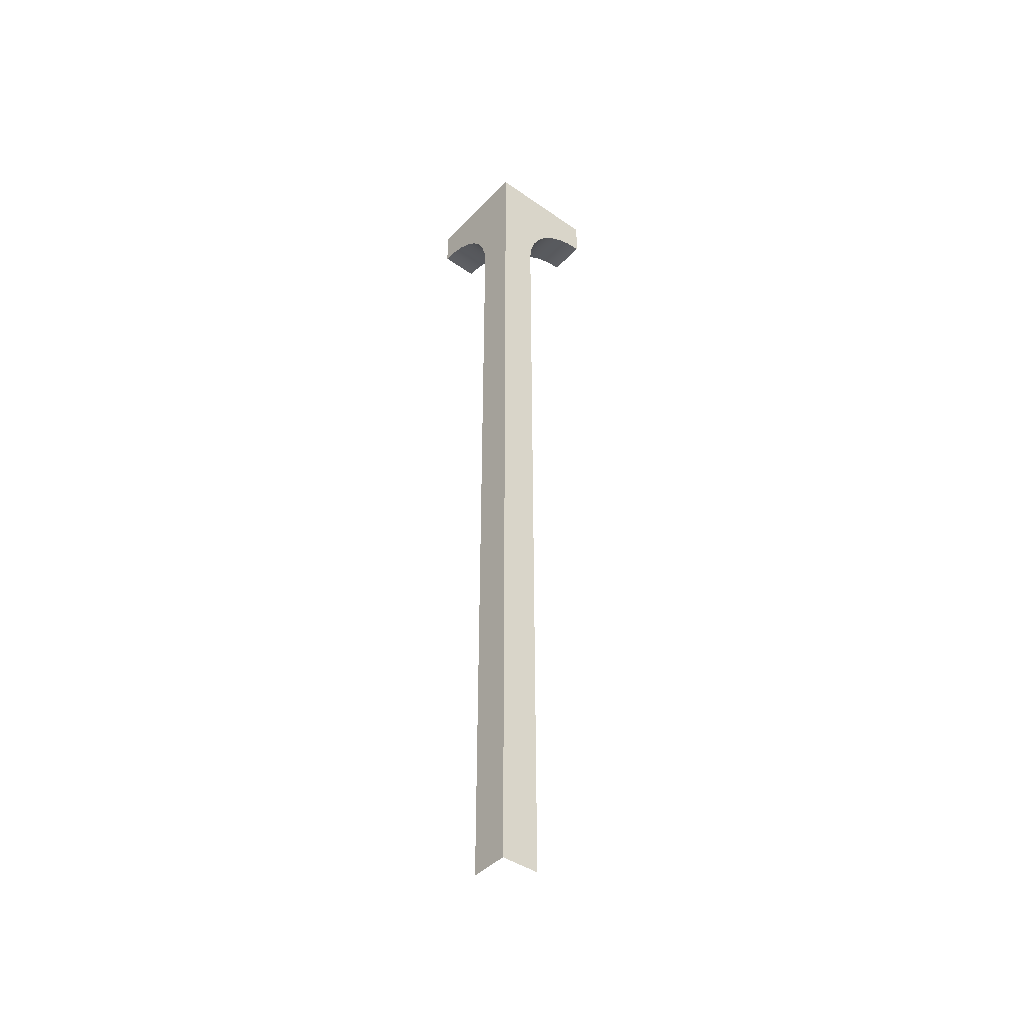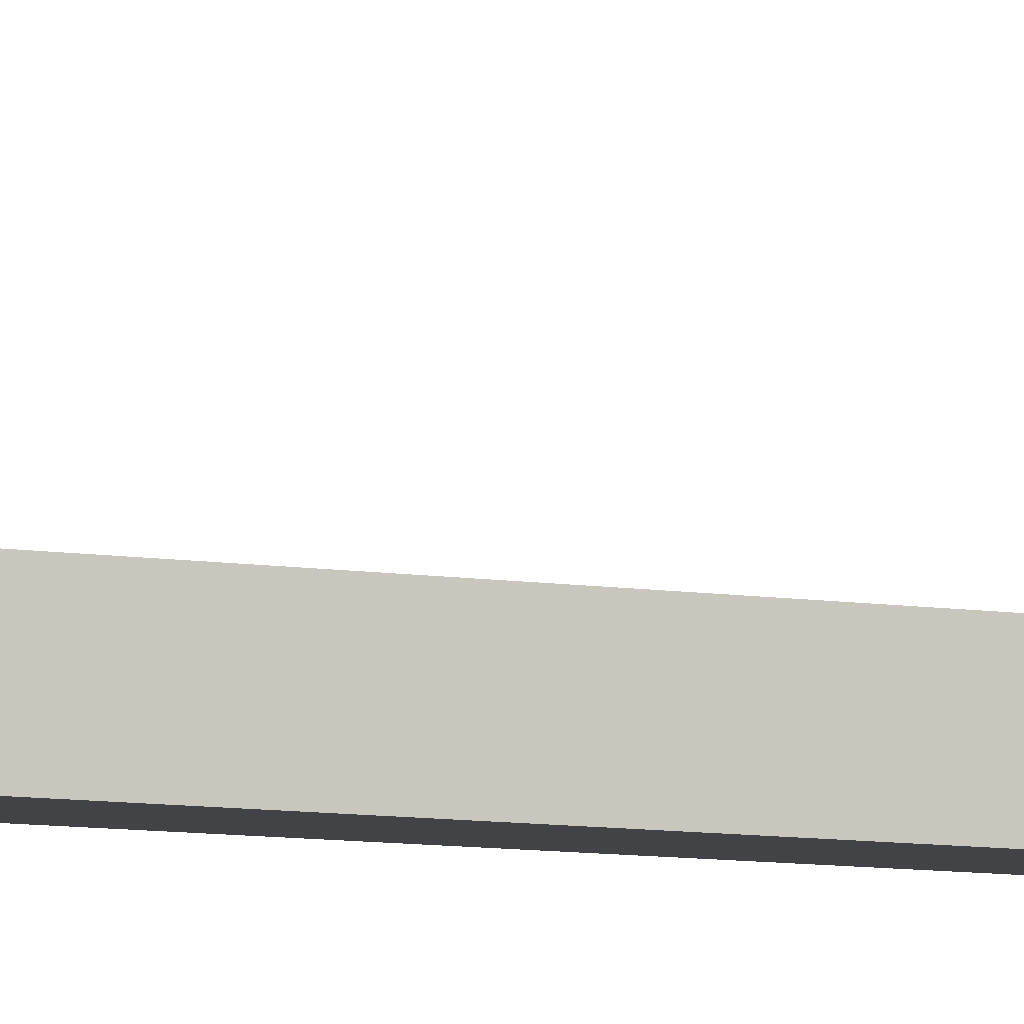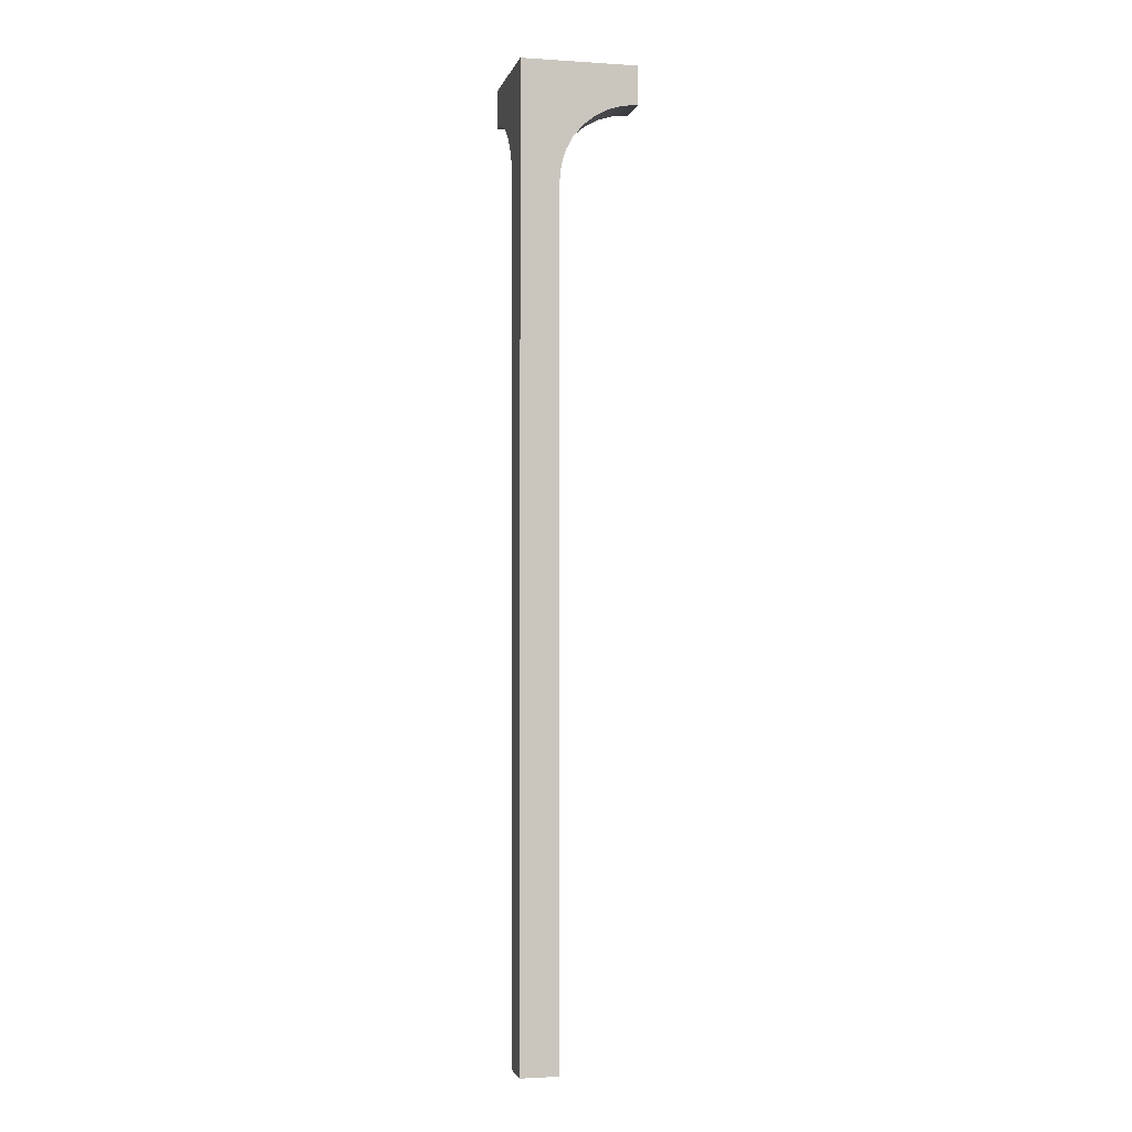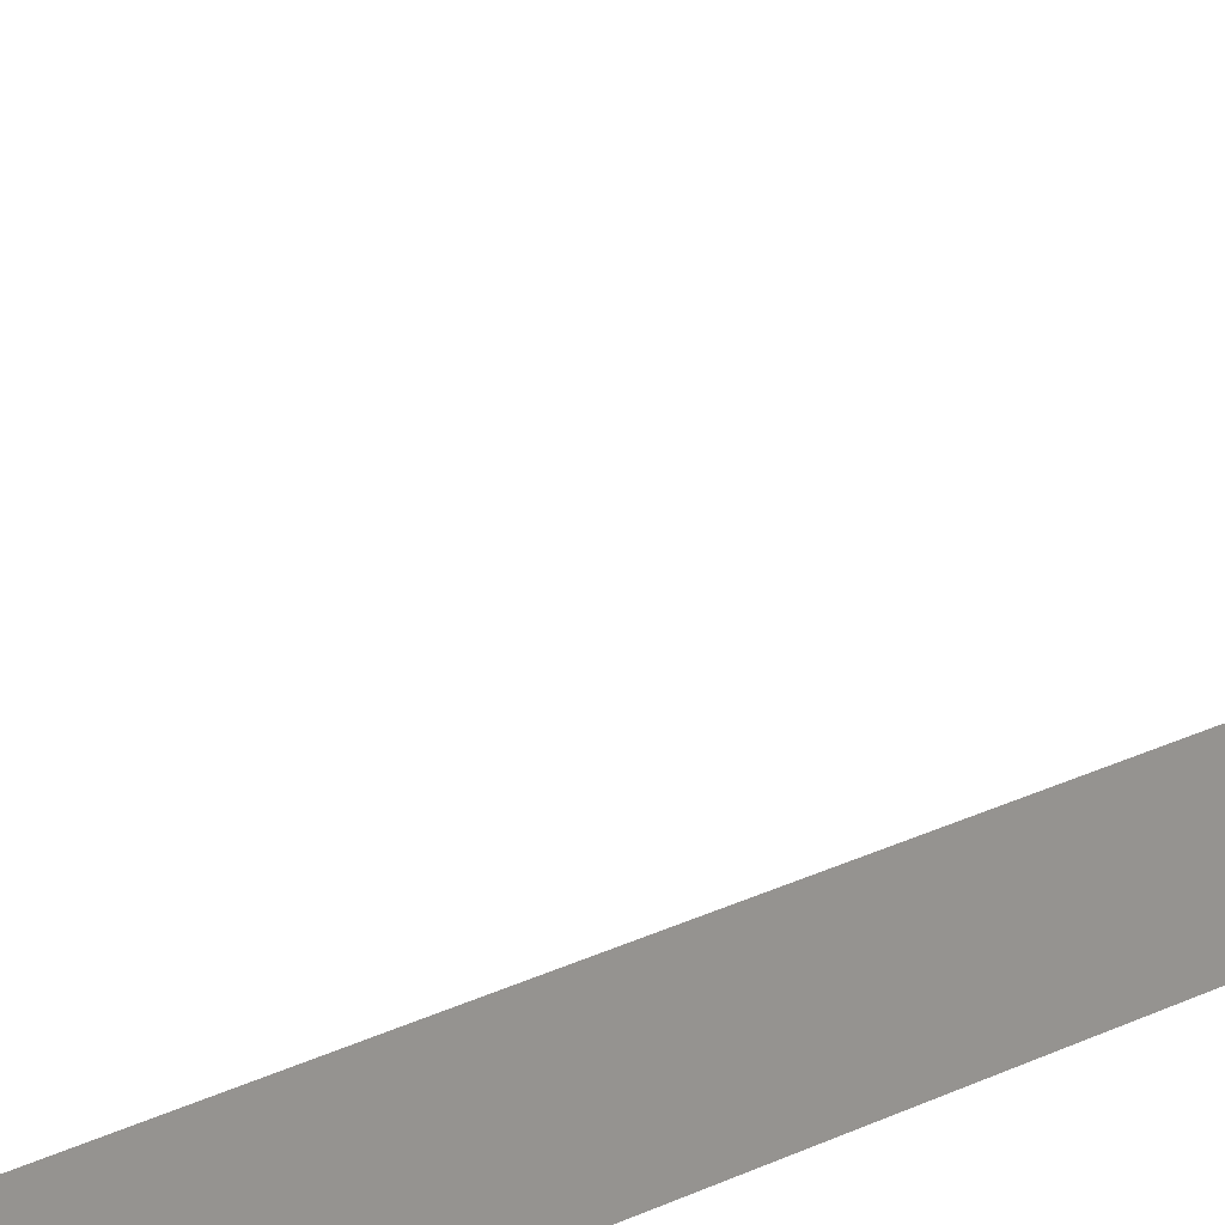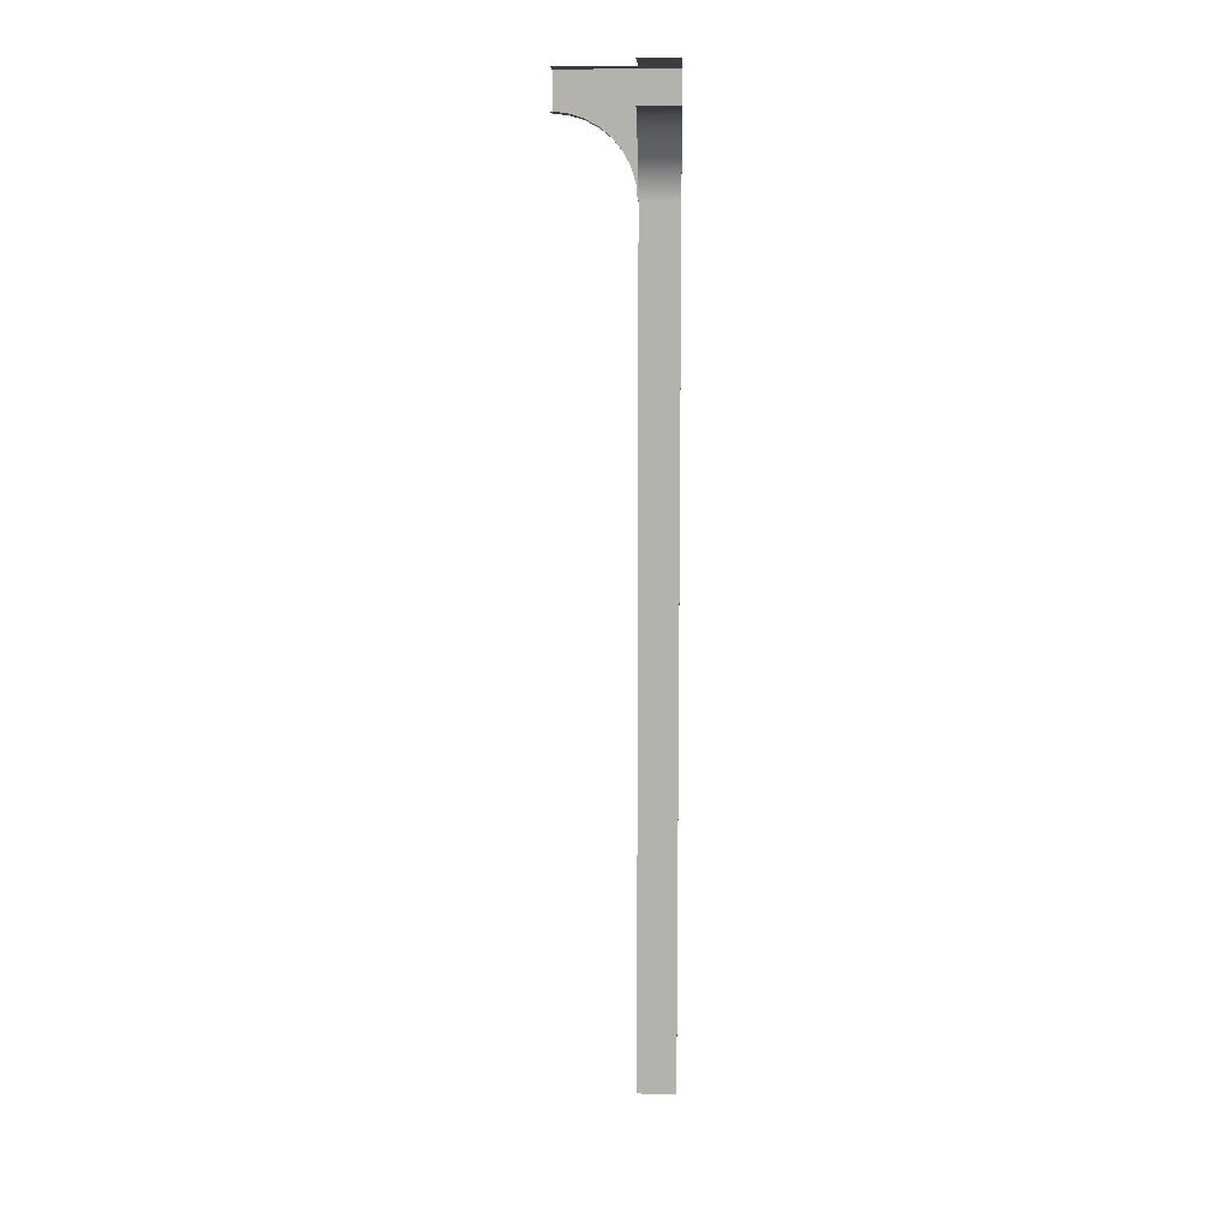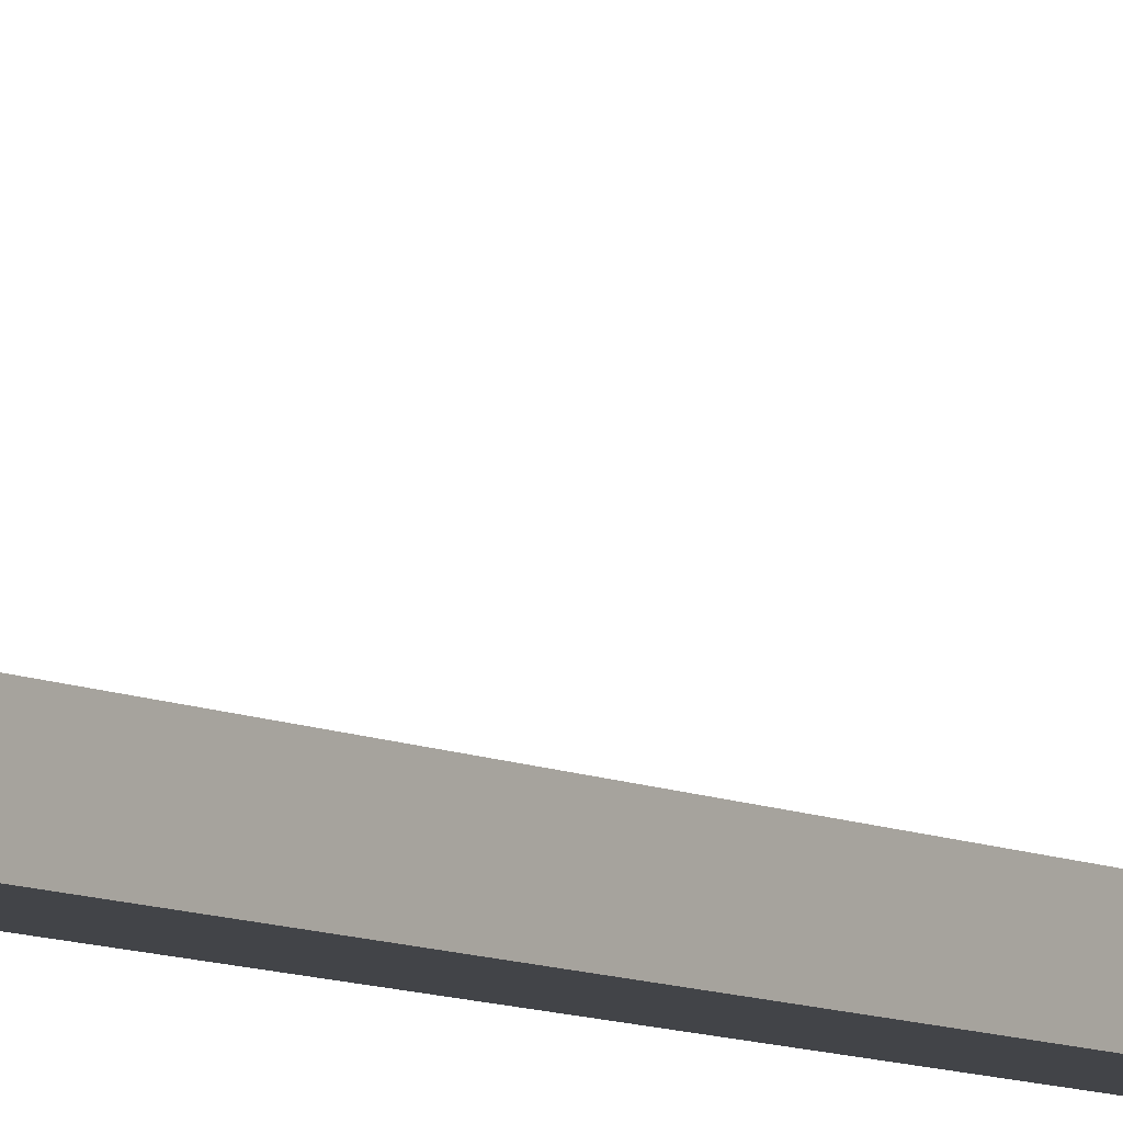
<metadata>
{"format":"obj","ext":"obj","renderer":"f3d","projection":"perspective","resolution":1024,"background":"white","views":[{"elev":-43.0,"azim":140.4,"up":"+Y"},{"elev":-7.2,"azim":62.1,"up":"+Z"},{"elev":-2.0,"azim":167.1,"up":"+Y"},{"elev":16.8,"azim":40.3,"up":"+Z"},{"elev":10.3,"azim":1.8,"up":"+Y"},{"elev":-7.8,"azim":-145.7,"up":"+Z"}]}
</metadata>
<code>
g _Combined_Vis39_0
v 15.39 -3.538 114.5
v 16 -3.5 114.5
v 15 -3.5 114.5
v 15.77 -3.652 114.5
v 17 -3.5 114.5
v 16.11 -3.837 114.5
v 16.41 -4.086 114.5
v 16.66 -4.389 114.5
v 16.85 -4.735 114.5
v 17 -4.5 114.5
v 16.96 -5.11 114.5
v 17 -5.5 114.5
v 17 -5.5 115.5
v 17 -5.5 114.5
v 16.96 -5.11 114.5
v 16.96 -5.11 115.5
v 16.85 -4.735 114.5
v 16.85 -4.735 115.5
v 16.66 -4.389 114.5
v 16.66 -4.389 115.5
v 16.41 -4.086 114.5
v 16.41 -4.086 115.5
v 16.11 -3.837 114.5
v 16.11 -3.837 115.5
v 15.77 -3.652 114.5
v 15.77 -3.652 115.5
v 15.39 -3.538 114.5
v 15.39 -3.538 115.5
v 15 -3.5 114.5
v 15 -3.5 115.5
v 15 -3.5 115.5
v 16 -3.5 115.5
v 15.39 -3.538 115.5
v 15.77 -3.652 115.5
v 17 -3.5 115.5
v 16.11 -3.837 115.5
v 16.41 -4.086 115.5
v 16.66 -4.389 115.5
v 16.85 -4.735 115.5
v 17 -4.5 115.5
v 16.96 -5.11 115.5
v 17 -5.5 115.5
v 17 -3.538 117.1
v 17 -3.5 116.5
v 17 -3.5 117.5
v 17 -3.652 116.7
v 17 -3.5 115.5
v 17 -3.837 116.4
v 17 -4.086 116.1
v 17 -4.389 115.8
v 17 -4.735 115.7
v 17 -4.5 115.5
v 17 -5.11 115.5
v 17 -5.5 115.5
v 18 -5.5 115.5
v 17 -5.5 115.5
v 17 -5.11 115.5
v 18 -5.11 115.5
v 17 -4.735 115.7
v 18 -4.735 115.7
v 17 -4.389 115.8
v 18 -4.389 115.8
v 17 -4.086 116.1
v 18 -4.086 116.1
v 17 -3.837 116.4
v 18 -3.837 116.4
v 17 -3.652 116.7
v 18 -3.652 116.7
v 17 -3.538 117.1
v 18 -3.538 117.1
v 17 -3.5 117.5
v 18 -3.5 117.5
v 18 -3.5 117.5
v 18 -3.5 116.5
v 18 -3.538 117.1
v 18 -3.652 116.7
v 18 -3.5 115.5
v 18 -3.837 116.4
v 18 -4.086 116.1
v 18 -4.389 115.8
v 18 -4.735 115.7
v 18 -4.5 115.5
v 18 -5.11 115.5
v 18 -5.5 115.5
v 18 -15.5 115.5
v 18 -14.5 115.5
v 18 -14.5 114.5
v 18 -15.5 114.5
v 18 -13.5 114.5
v 18 -14.5 114.5
v 18 -14.5 115.5
v 18 -13.5 115.5
v 18 -15.5 114.5
v 18 -14.5 114.5
v 17 -14.5 114.5
v 17 -15.5 114.5
v 17 -13.5 114.5
v 17 -14.5 114.5
v 18 -14.5 114.5
v 18 -13.5 114.5
v 17 -15.5 114.5
v 17 -16.5 114.5
v 18 -16.5 114.5
v 18 -15.5 114.5
v 18 -17.5 114.5
v 18 -16.5 114.5
v 17 -16.5 114.5
v 17 -17.5 114.5
v 18 -15.5 114.5
v 18 -16.5 114.5
v 18 -16.5 115.5
v 18 -15.5 115.5
v 18 -17.5 115.5
v 18 -16.5 115.5
v 18 -16.5 114.5
v 18 -17.5 114.5
v 18 -19.5 115.5
v 18 -18.5 115.5
v 18 -18.5 114.5
v 18 -19.5 114.5
v 18 -17.5 114.5
v 18 -18.5 114.5
v 18 -18.5 115.5
v 18 -17.5 115.5
v 18 -19.5 114.5
v 18 -18.5 114.5
v 17 -18.5 114.5
v 17 -19.5 114.5
v 17 -17.5 114.5
v 17 -18.5 114.5
v 18 -18.5 114.5
v 18 -17.5 114.5
v 18 -13.5 115.5
v 18 -12.5 115.5
v 18 -12.5 114.5
v 18 -13.5 114.5
v 16 -2.5 114.5
v 17 -2.5 114.5
v 17 -2.5 115.5
v 16 -2.5 115.5
v 18 -23.5 114.5
v 18 -22.5 114.5
v 17 -22.5 114.5
v 17 -23.5 114.5
v 18 -21.5 114.5
v 18 -22.5 114.5
v 18 -22.5 115.5
v 18 -21.5 115.5
v 18 -23.5 115.5
v 18 -22.5 115.5
v 18 -22.5 114.5
v 18 -23.5 114.5
v 18 -21.5 115.5
v 18 -20.5 115.5
v 18 -20.5 114.5
v 18 -21.5 114.5
v 18 -19.5 114.5
v 18 -20.5 114.5
v 18 -20.5 115.5
v 18 -19.5 115.5
v 18 -21.5 114.5
v 18 -20.5 114.5
v 17 -20.5 114.5
v 17 -21.5 114.5
v 17 -19.5 114.5
v 17 -20.5 114.5
v 18 -20.5 114.5
v 18 -19.5 114.5
v 17 -23.5 114.5
v 17 -24.5 114.5
v 18 -24.5 114.5
v 18 -23.5 114.5
v 18 -25.5 114.5
v 18 -24.5 114.5
v 17 -24.5 114.5
v 17 -25.5 114.5
v 18 -23.5 114.5
v 18 -24.5 114.5
v 18 -24.5 115.5
v 18 -23.5 115.5
v 18 -25.5 115.5
v 18 -24.5 115.5
v 18 -24.5 114.5
v 18 -25.5 114.5
v 18 -27.5 115.5
v 18 -26.5 115.5
v 18 -26.5 114.5
v 18 -27.5 114.5
v 18 -25.5 114.5
v 18 -26.5 114.5
v 18 -26.5 115.5
v 18 -25.5 115.5
v 17 -21.5 114.5
v 17 -22.5 114.5
v 18 -22.5 114.5
v 18 -21.5 114.5
v 18 -11.5 114.5
v 18 -12.5 114.5
v 18 -12.5 115.5
v 18 -11.5 115.5
v 18 -13.5 114.5
v 18 -12.5 114.5
v 17 -12.5 114.5
v 17 -13.5 114.5
v 17 -11.5 114.5
v 17 -12.5 114.5
v 18 -12.5 114.5
v 18 -11.5 114.5
v 16 -2.5 114.5
v 16 -3.5 114.5
v 17 -3.5 114.5
v 17 -2.5 114.5
v 17 -2.5 114.5
v 18 -2.5 114.5
v 18 -2.5 115.5
v 17 -2.5 115.5
v 17 -2.5 114.5
v 17 -3.5 114.5
v 18 -3.5 114.5
v 18 -2.5 114.5
v 18 -5.5 114.5
v 18 -4.5 114.5
v 17 -4.5 114.5
v 17 -5.5 114.5
v 17 -2.5 115.5
v 18 -2.5 115.5
v 18 -2.5 116.5
v 17 -2.5 116.5
v 18 -2.5 115.5
v 18 -3.5 115.5
v 18 -3.5 116.5
v 18 -2.5 116.5
v 17 -2.5 116.5
v 18 -2.5 116.5
v 18 -2.5 117.5
v 17 -2.5 117.5
v 18 -2.5 116.5
v 18 -3.5 116.5
v 18 -3.5 117.5
v 18 -2.5 117.5
v 17 -3.5 114.5
v 17 -4.5 114.5
v 18 -4.5 114.5
v 18 -3.5 114.5
v 15 -2.5 114.5
v 16 -2.5 114.5
v 16 -2.5 115.5
v 15 -2.5 115.5
v 15 -2.5 114.5
v 15 -3.5 114.5
v 16 -3.5 114.5
v 16 -2.5 114.5
v 18 -3.5 114.5
v 18 -4.5 114.5
v 18 -4.5 115.5
v 18 -3.5 115.5
v 18 -27.5 114.5
v 18 -26.5 114.5
v 17 -26.5 114.5
v 17 -27.5 114.5
v 18 -5.5 115.5
v 18 -4.5 115.5
v 18 -4.5 114.5
v 18 -5.5 114.5
v 18 -7.5 115.5
v 18 -6.5 115.5
v 18 -6.5 114.5
v 18 -7.5 114.5
v 18 -5.5 114.5
v 18 -6.5 114.5
v 18 -6.5 115.5
v 18 -5.5 115.5
v 18 -7.5 114.5
v 18 -6.5 114.5
v 17 -6.5 114.5
v 17 -7.5 114.5
v 17 -5.5 114.5
v 17 -6.5 114.5
v 18 -6.5 114.5
v 18 -5.5 114.5
v 17 -7.5 114.5
v 17 -8.5 114.5
v 18 -8.5 114.5
v 18 -7.5 114.5
v 18 -9.5 114.5
v 18 -8.5 114.5
v 17 -8.5 114.5
v 17 -9.5 114.5
v 18 -7.5 114.5
v 18 -8.5 114.5
v 18 -8.5 115.5
v 18 -7.5 115.5
v 18 -9.5 115.5
v 18 -8.5 115.5
v 18 -8.5 114.5
v 18 -9.5 114.5
v 18 -11.5 115.5
v 18 -10.5 115.5
v 18 -10.5 114.5
v 18 -11.5 114.5
v 18 -9.5 114.5
v 18 -10.5 114.5
v 18 -10.5 115.5
v 18 -9.5 115.5
v 18 -11.5 114.5
v 18 -10.5 114.5
v 17 -10.5 114.5
v 17 -11.5 114.5
v 17 -9.5 114.5
v 17 -10.5 114.5
v 18 -10.5 114.5
v 18 -9.5 114.5
v 18 -2.5 114.5
v 18 -3.5 114.5
v 18 -3.5 115.5
v 18 -2.5 115.5
v 17 -25.5 114.5
v 17 -26.5 114.5
v 18 -26.5 114.5
v 18 -25.5 114.5
g _Combined_Vis39_0_0
f 3 2 1
f 1 2 4
f 4 2 5
f 4 5 6
f 6 5 7
f 7 5 8
f 8 5 9
f 9 5 10
f 9 10 11
f 11 10 12
f 15 14 13
f 16 15 13
f 17 15 16
f 18 17 16
f 19 17 18
f 20 19 18
f 21 19 20
f 22 21 20
f 23 21 22
f 24 23 22
f 25 23 24
f 26 25 24
f 27 25 26
f 28 27 26
f 29 27 28
f 30 29 28
f 33 32 31
f 34 32 33
f 35 32 34
f 36 35 34
f 37 35 36
f 38 35 37
f 39 35 38
f 40 35 39
f 41 40 39
f 42 40 41
f 45 44 43
f 43 44 46
f 46 44 47
f 46 47 48
f 48 47 49
f 49 47 50
f 50 47 51
f 51 47 52
f 51 52 53
f 53 52 54
f 57 56 55
f 58 57 55
f 59 57 58
f 60 59 58
f 61 59 60
f 62 61 60
f 63 61 62
f 64 63 62
f 65 63 64
f 66 65 64
f 67 65 66
f 68 67 66
f 69 67 68
f 70 69 68
f 71 69 70
f 72 71 70
f 75 74 73
f 76 74 75
f 77 74 76
f 78 77 76
f 79 77 78
f 80 77 79
f 81 77 80
f 82 77 81
f 83 82 81
f 84 82 83
f 87 86 85
f 88 87 85
f 91 90 89
f 92 91 89
f 95 94 93
f 96 95 93
f 99 98 97
f 100 99 97
f 103 102 101
f 104 103 101
f 107 106 105
f 108 107 105
f 111 110 109
f 112 111 109
f 115 114 113
f 116 115 113
f 119 118 117
f 120 119 117
f 123 122 121
f 124 123 121
f 127 126 125
f 128 127 125
f 131 130 129
f 132 131 129
f 135 134 133
f 136 135 133
f 139 138 137
f 140 139 137
f 143 142 141
f 144 143 141
f 147 146 145
f 148 147 145
f 151 150 149
f 152 151 149
f 155 154 153
f 156 155 153
f 159 158 157
f 160 159 157
f 163 162 161
f 164 163 161
f 167 166 165
f 168 167 165
f 171 170 169
f 172 171 169
f 175 174 173
f 176 175 173
f 179 178 177
f 180 179 177
f 183 182 181
f 184 183 181
f 187 186 185
f 188 187 185
f 191 190 189
f 192 191 189
f 195 194 193
f 196 195 193
f 199 198 197
f 200 199 197
f 203 202 201
f 204 203 201
f 207 206 205
f 208 207 205
f 211 210 209
f 212 211 209
f 215 214 213
f 216 215 213
f 219 218 217
f 220 219 217
f 223 222 221
f 224 223 221
f 227 226 225
f 228 227 225
f 231 230 229
f 232 231 229
f 235 234 233
f 236 235 233
f 239 238 237
f 240 239 237
f 243 242 241
f 244 243 241
f 247 246 245
f 248 247 245
f 251 250 249
f 252 251 249
f 255 254 253
f 256 255 253
f 259 258 257
f 260 259 257
f 263 262 261
f 264 263 261
f 267 266 265
f 268 267 265
f 271 270 269
f 272 271 269
f 275 274 273
f 276 275 273
f 279 278 277
f 280 279 277
f 283 282 281
f 284 283 281
f 287 286 285
f 288 287 285
f 291 290 289
f 292 291 289
f 295 294 293
f 296 295 293
f 299 298 297
f 300 299 297
f 303 302 301
f 304 303 301
f 307 306 305
f 308 307 305
f 311 310 309
f 312 311 309
f 315 314 313
f 316 315 313
f 319 318 317
f 320 319 317

</code>
